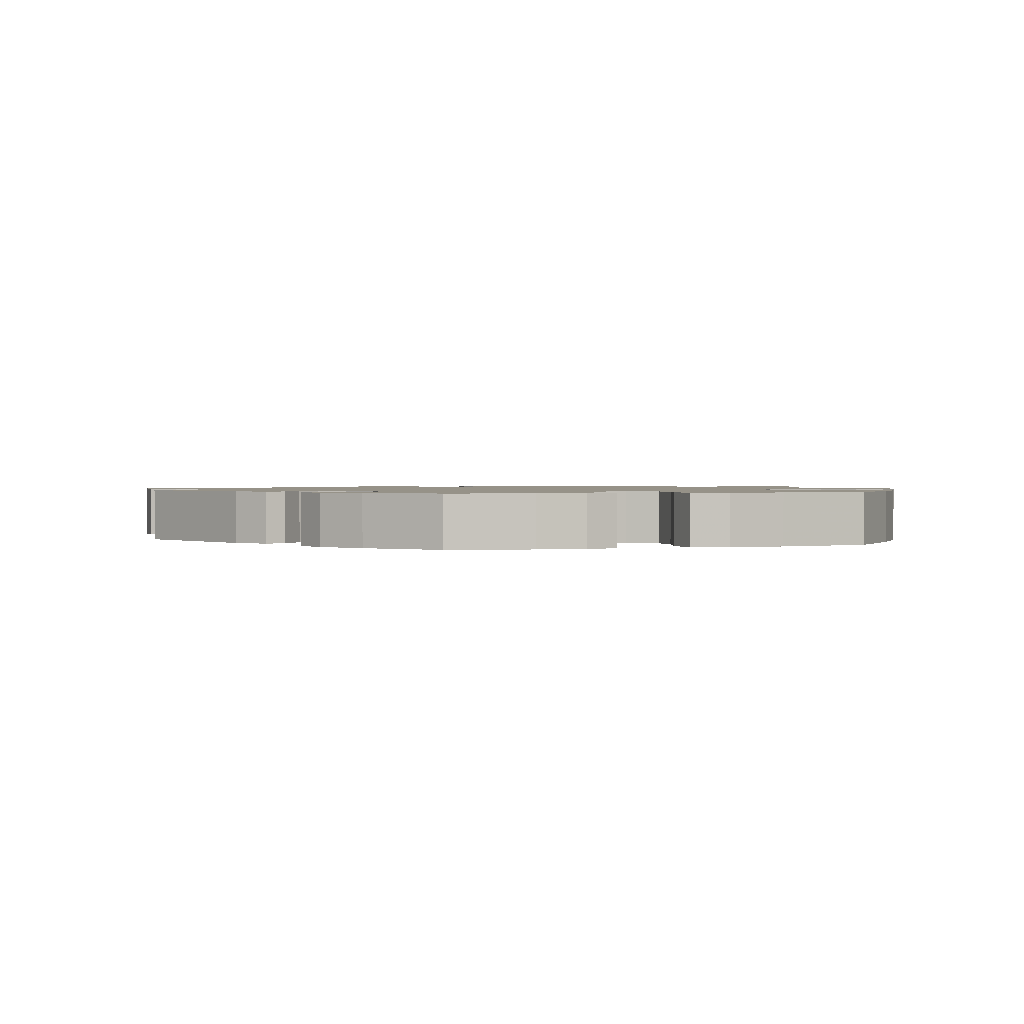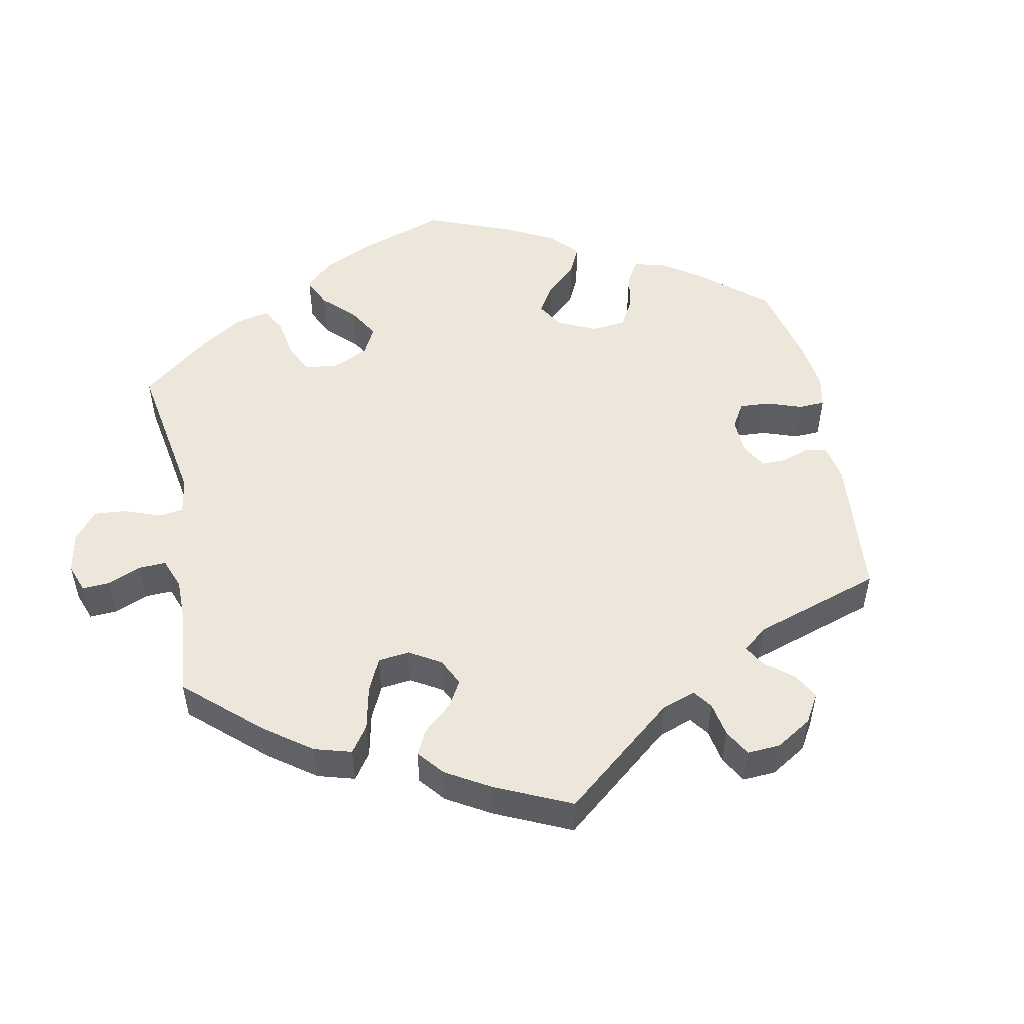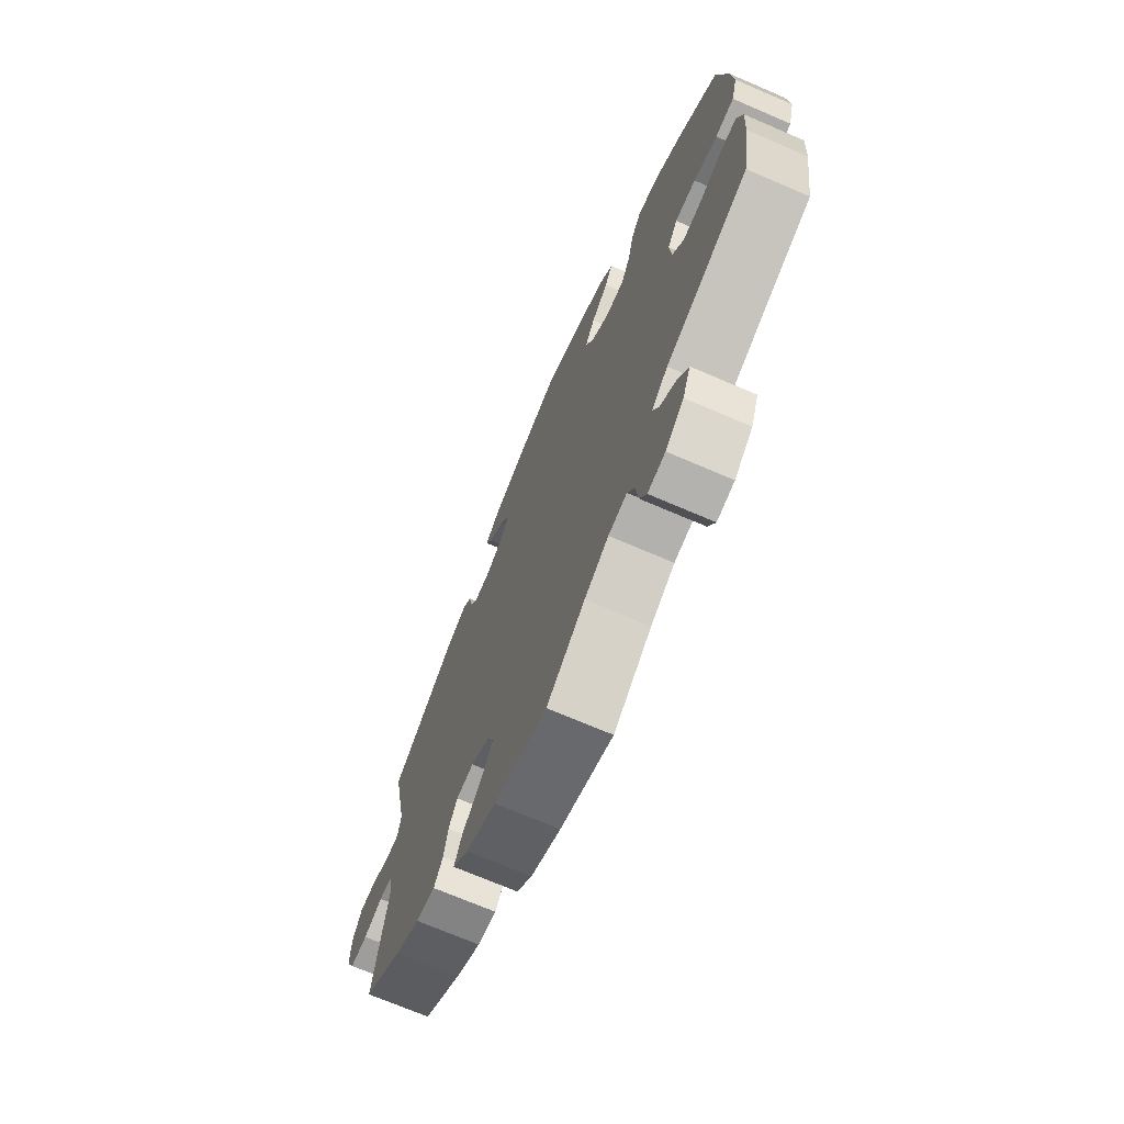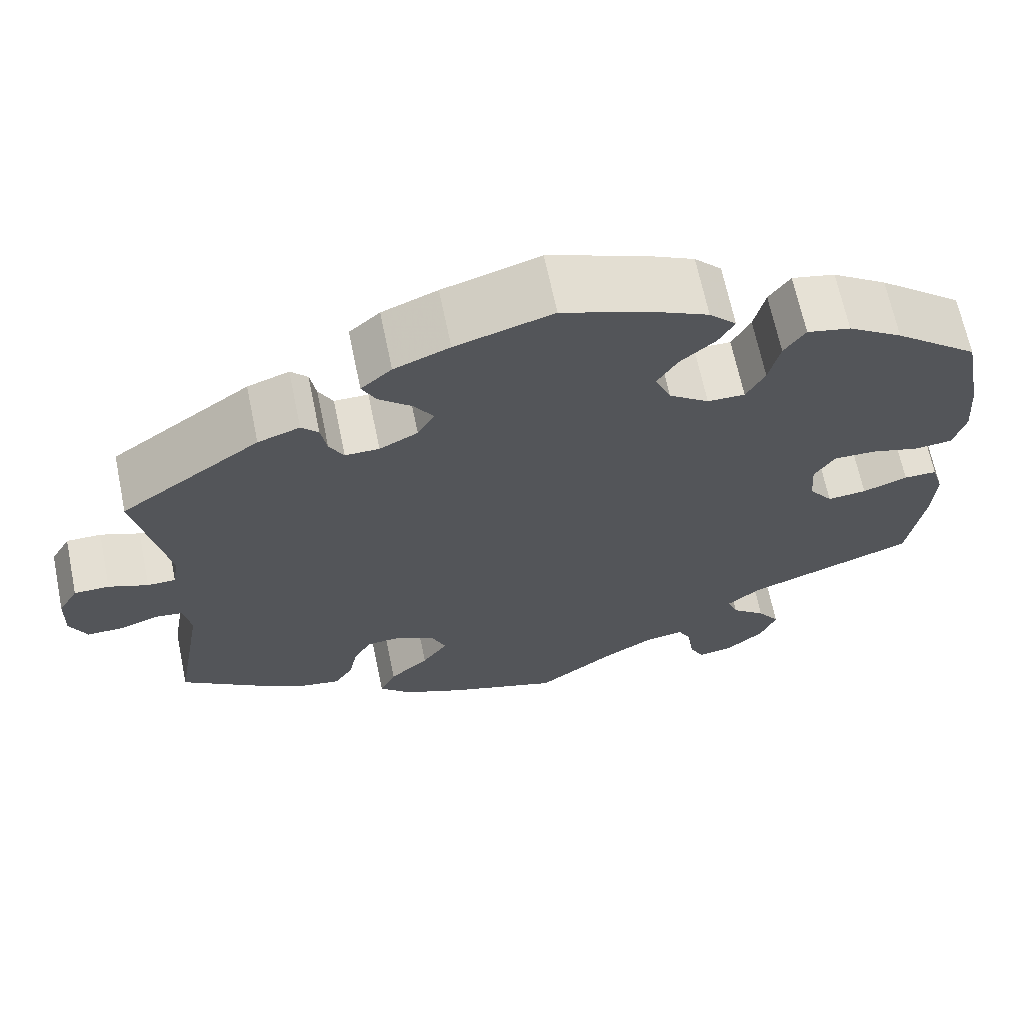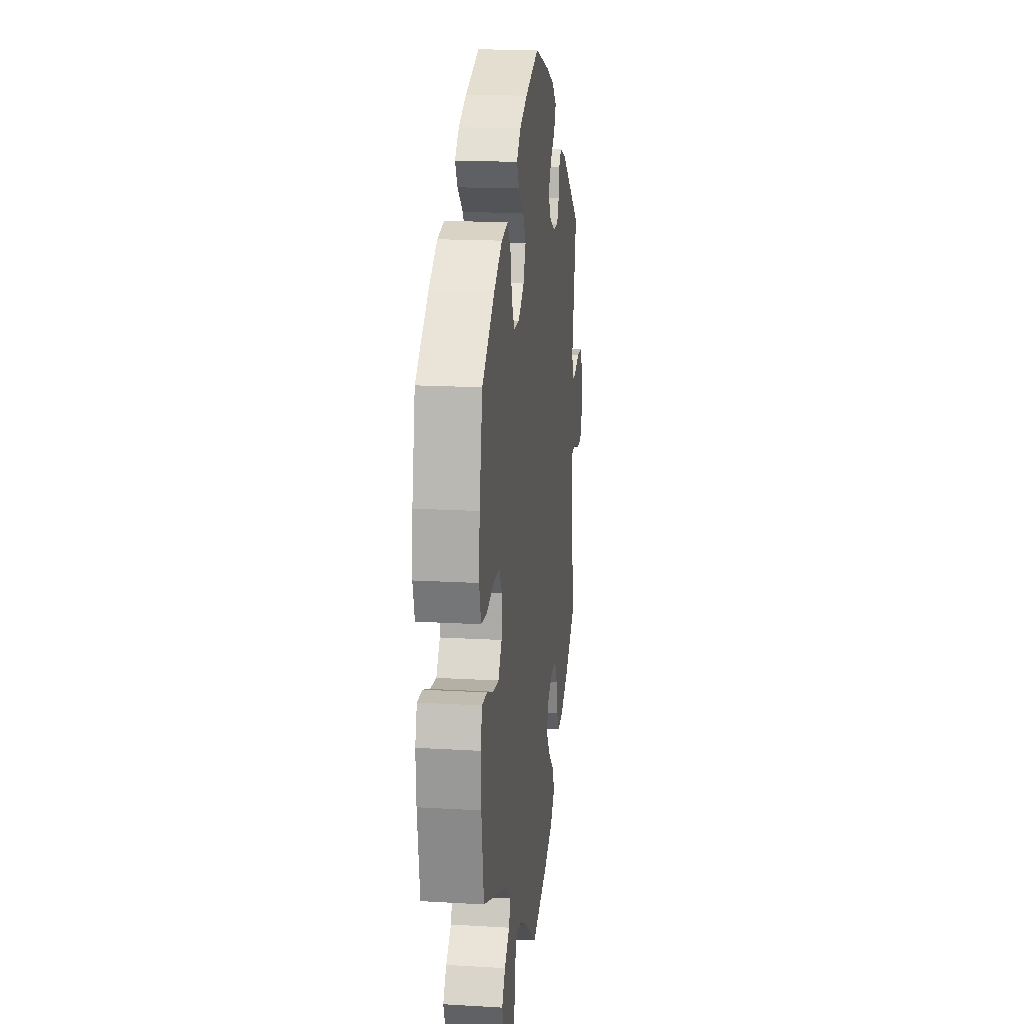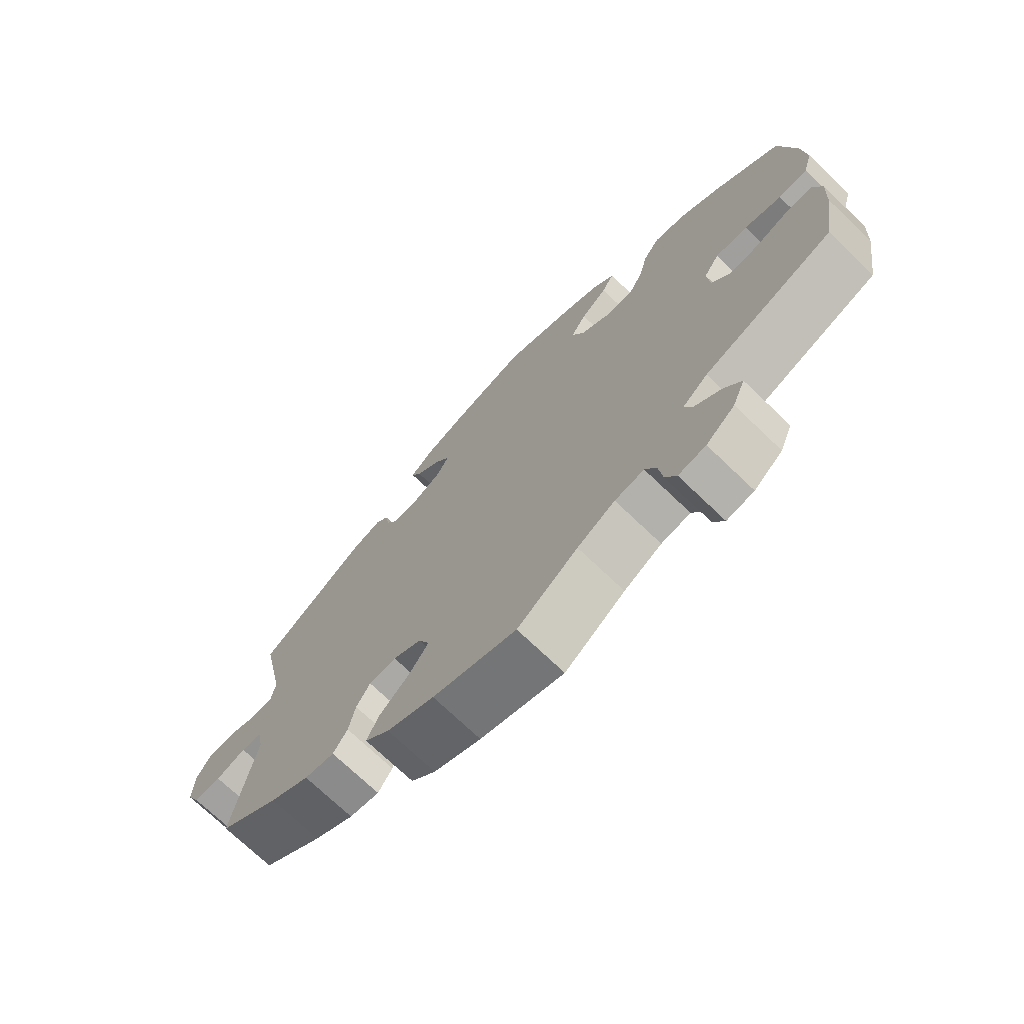
<metadata>
{"format":"obj","ext":"obj","renderer":"f3d","projection":"perspective","resolution":1024,"background":"white","views":[{"elev":1.2,"azim":12.5,"up":"+Y"},{"elev":51.2,"azim":-130.9,"up":"+Y"},{"elev":-70.7,"azim":66.7,"up":"+Z"},{"elev":66.5,"azim":-11.7,"up":"+Z"},{"elev":16.6,"azim":96.9,"up":"+Z"},{"elev":-72.2,"azim":46.2,"up":"+Z"}]}
</metadata>
<code>
v -0.128 0.07 -0.535
v -0.201 0.07 -0.502
v -0.239 0.07 -0.465
v -0.22 0.07 -0.425
v -0.174 0.07 -0.384
v -0.144 0.07 -0.342
v -0.161 0.07 -0.302
v -0.205 0.07 -0.277
v -0.247 0.07 -0.28
v -0.268 0.07 -0.316
v -0.278 0.07 -0.366
v -0.3 0.07 -0.399
v -0.346 0.07 -0.391
v -0.407 0.07 -0.356
v -0.5 0.07 -0.289
v -0.466 0.07 -0.092
v -0.475 0.07 -0.044
v -0.507 0.07 -0.04
v -0.553 0.07 -0.056
v -0.595 0.07 -0.056
v -0.615 0.07 -0.015
v -0.613 0.07 0.043
v -0.59 0.07 0.083
v -0.549 0.07 0.083
v -0.503 0.07 0.065
v -0.47 0.07 0.065
v -0.463 0.07 0.108
v -0.5 0.07 0.289
v -0.336 0.07 0.403
v -0.287 0.07 0.42
v -0.267 0.07 0.399
v -0.26 0.07 0.359
v -0.243 0.07 0.328
v -0.203 0.07 0.328
v -0.158 0.07 0.351
v -0.138 0.07 0.386
v -0.161 0.07 0.421
v -0.2 0.07 0.455
v -0.216 0.07 0.487
v -0.18 0.07 0.518
v -0.115 0.07 0.544
v -0.001 0.07 0.578
v 0.108 0.07 0.538
v 0.168 0.07 0.509
v 0.2 0.07 0.476
v 0.181 0.07 0.443
v 0.14 0.07 0.408
v 0.116 0.07 0.369
v 0.135 0.07 0.325
v 0.182 0.07 0.291
v 0.226 0.07 0.29
v 0.248 0.07 0.331
v 0.261 0.07 0.387
v 0.286 0.07 0.423
v 0.337 0.07 0.412
v 0.401 0.07 0.37
v 0.5 0.07 0.29
v 0.524 0.07 0.165
v 0.53 0.07 0.089
v 0.516 0.07 0.039
v 0.471 0.07 0.035
v 0.414 0.07 0.051
v 0.364 0.07 0.052
v 0.34 0.07 0.015
v 0.344 0.07 -0.039
v 0.372 0.07 -0.077
v 0.418 0.07 -0.073
v 0.471 0.07 -0.054
v 0.51 0.07 -0.054
v 0.524 0.07 -0.1
v 0.52 0.07 -0.17
v 0.501 0.07 -0.289
v 0.302 0.07 -0.362
v 0.263 0.07 -0.394
v 0.276 0.07 -0.426
v 0.316 0.07 -0.459
v 0.342 0.07 -0.497
v 0.323 0.07 -0.544
v 0.279 0.07 -0.581
v 0.237 0.07 -0.588
v 0.22 0.07 -0.554
v 0.214 0.07 -0.504
v 0.197 0.07 -0.471
v 0.152 0.07 -0.478
v 0.094 0.07 -0.511
v 0.001 0.07 -0.578
v -0.128 0 -0.535
v -0.201 0 -0.502
v -0.239 0 -0.465
v -0.22 0 -0.425
v -0.174 0 -0.384
v -0.144 0 -0.342
v -0.161 0 -0.302
v -0.205 0 -0.277
v -0.247 0 -0.28
v -0.268 0 -0.316
v -0.278 0 -0.366
v -0.3 0 -0.399
v -0.346 0 -0.391
v -0.407 0 -0.356
v -0.5 0 -0.289
v -0.466 0 -0.092
v -0.475 0 -0.044
v -0.507 0 -0.04
v -0.553 0 -0.056
v -0.595 0 -0.056
v -0.615 0 -0.015
v -0.613 0 0.043
v -0.59 0 0.083
v -0.549 0 0.083
v -0.503 0 0.065
v -0.47 0 0.065
v -0.463 0 0.108
v -0.5 0 0.289
v -0.336 0 0.403
v -0.287 0 0.42
v -0.267 0 0.399
v -0.26 0 0.359
v -0.243 0 0.328
v -0.203 0 0.328
v -0.158 0 0.351
v -0.138 0 0.386
v -0.161 0 0.421
v -0.2 0 0.455
v -0.216 0 0.487
v -0.18 0 0.518
v -0.115 0 0.544
v -0.001 0 0.578
v 0.108 0 0.538
v 0.168 0 0.509
v 0.2 0 0.476
v 0.181 0 0.443
v 0.14 0 0.408
v 0.116 0 0.369
v 0.135 0 0.325
v 0.182 0 0.291
v 0.226 0 0.29
v 0.248 0 0.331
v 0.261 0 0.387
v 0.286 0 0.423
v 0.337 0 0.412
v 0.401 0 0.37
v 0.5 0 0.29
v 0.524 0 0.165
v 0.53 0 0.089
v 0.516 0 0.039
v 0.471 0 0.035
v 0.414 0 0.051
v 0.364 0 0.052
v 0.34 0 0.015
v 0.344 0 -0.039
v 0.372 0 -0.077
v 0.418 0 -0.073
v 0.471 0 -0.054
v 0.51 0 -0.054
v 0.524 0 -0.1
v 0.52 0 -0.17
v 0.501 0 -0.289
v 0.302 0 -0.362
v 0.263 0 -0.394
v 0.276 0 -0.426
v 0.316 0 -0.459
v 0.342 0 -0.497
v 0.323 0 -0.544
v 0.279 0 -0.581
v 0.237 0 -0.588
v 0.22 0 -0.554
v 0.214 0 -0.504
v 0.197 0 -0.471
v 0.152 0 -0.478
v 0.094 0 -0.511
v 0.001 0 -0.578
f 85 86 1 2
f 84 85 2 3
f 83 84 3 4
f 79 80 81 82
f 79 82 83
f 78 79 83
f 75 76 77 78
f 74 75 78 83
f 70 71 72 73
f 70 73 74
f 67 68 69 70
f 66 67 70 74
f 65 66 74 83
f 59 60 61 62
f 59 62 63
f 58 59 63
f 57 58 63
f 56 57 63 64
f 52 53 54 55
f 51 52 55 56
f 44 45 46 47
f 44 47 48
f 43 44 48
f 42 43 48
f 41 42 48 49
f 37 38 39 40
f 36 37 40 41
f 29 30 31 32
f 27 28 29 32
f 26 27 32 33
f 22 23 24 25
f 22 25 26
f 21 22 26
f 18 19 20 21
f 17 18 21 26
f 16 17 26 33
f 10 11 12 13
f 9 10 13 14
f 65 83 4 5
f 64 65 5 6
f 51 56 64 6
f 50 51 6 7
f 49 50 7 8
f 36 41 49 8
f 35 36 8 9
f 34 35 9 14
f 16 33 34
f 14 15 16 34
f 88 87 172 171
f 89 88 171 170
f 90 89 170 169
f 168 167 166 165
f 169 168 165
f 169 165 164
f 164 163 162 161
f 169 164 161 160
f 159 158 157 156
f 160 159 156
f 156 155 154 153
f 160 156 153 152
f 169 160 152 151
f 148 147 146 145
f 149 148 145
f 149 145 144
f 149 144 143
f 150 149 143 142
f 141 140 139 138
f 142 141 138 137
f 133 132 131 130
f 134 133 130
f 134 130 129
f 134 129 128
f 135 134 128 127
f 126 125 124 123
f 127 126 123 122
f 118 117 116 115
f 118 115 114 113
f 119 118 113 112
f 111 110 109 108
f 112 111 108
f 112 108 107
f 107 106 105 104
f 112 107 104 103
f 119 112 103 102
f 99 98 97 96
f 100 99 96 95
f 91 90 169 151
f 92 91 151 150
f 92 150 142 137
f 93 92 137 136
f 94 93 136 135
f 94 135 127 122
f 95 94 122 121
f 100 95 121 120
f 120 119 102
f 120 102 101 100
f 1 87 88 2
f 2 88 89 3
f 3 89 90 4
f 4 90 91 5
f 5 91 92 6
f 6 92 93 7
f 7 93 94 8
f 8 94 95 9
f 9 95 96 10
f 10 96 97 11
f 11 97 98 12
f 12 98 99 13
f 13 99 100 14
f 14 100 101 15
f 15 101 102 16
f 16 102 103 17
f 17 103 104 18
f 18 104 105 19
f 19 105 106 20
f 20 106 107 21
f 21 107 108 22
f 22 108 109 23
f 23 109 110 24
f 24 110 111 25
f 25 111 112 26
f 26 112 113 27
f 27 113 114 28
f 28 114 115 29
f 29 115 116 30
f 30 116 117 31
f 31 117 118 32
f 32 118 119 33
f 33 119 120 34
f 34 120 121 35
f 35 121 122 36
f 36 122 123 37
f 37 123 124 38
f 38 124 125 39
f 39 125 126 40
f 40 126 127 41
f 41 127 128 42
f 42 128 129 43
f 43 129 130 44
f 44 130 131 45
f 45 131 132 46
f 46 132 133 47
f 47 133 134 48
f 48 134 135 49
f 49 135 136 50
f 50 136 137 51
f 51 137 138 52
f 52 138 139 53
f 53 139 140 54
f 54 140 141 55
f 55 141 142 56
f 56 142 143 57
f 57 143 144 58
f 58 144 145 59
f 59 145 146 60
f 60 146 147 61
f 61 147 148 62
f 62 148 149 63
f 63 149 150 64
f 64 150 151 65
f 65 151 152 66
f 66 152 153 67
f 67 153 154 68
f 68 154 155 69
f 69 155 156 70
f 70 156 157 71
f 71 157 158 72
f 72 158 159 73
f 73 159 160 74
f 74 160 161 75
f 75 161 162 76
f 76 162 163 77
f 77 163 164 78
f 78 164 165 79
f 79 165 166 80
f 80 166 167 81
f 81 167 168 82
f 82 168 169 83
f 83 169 170 84
f 84 170 171 85
f 85 171 172 86
f 86 172 87 1

</code>
